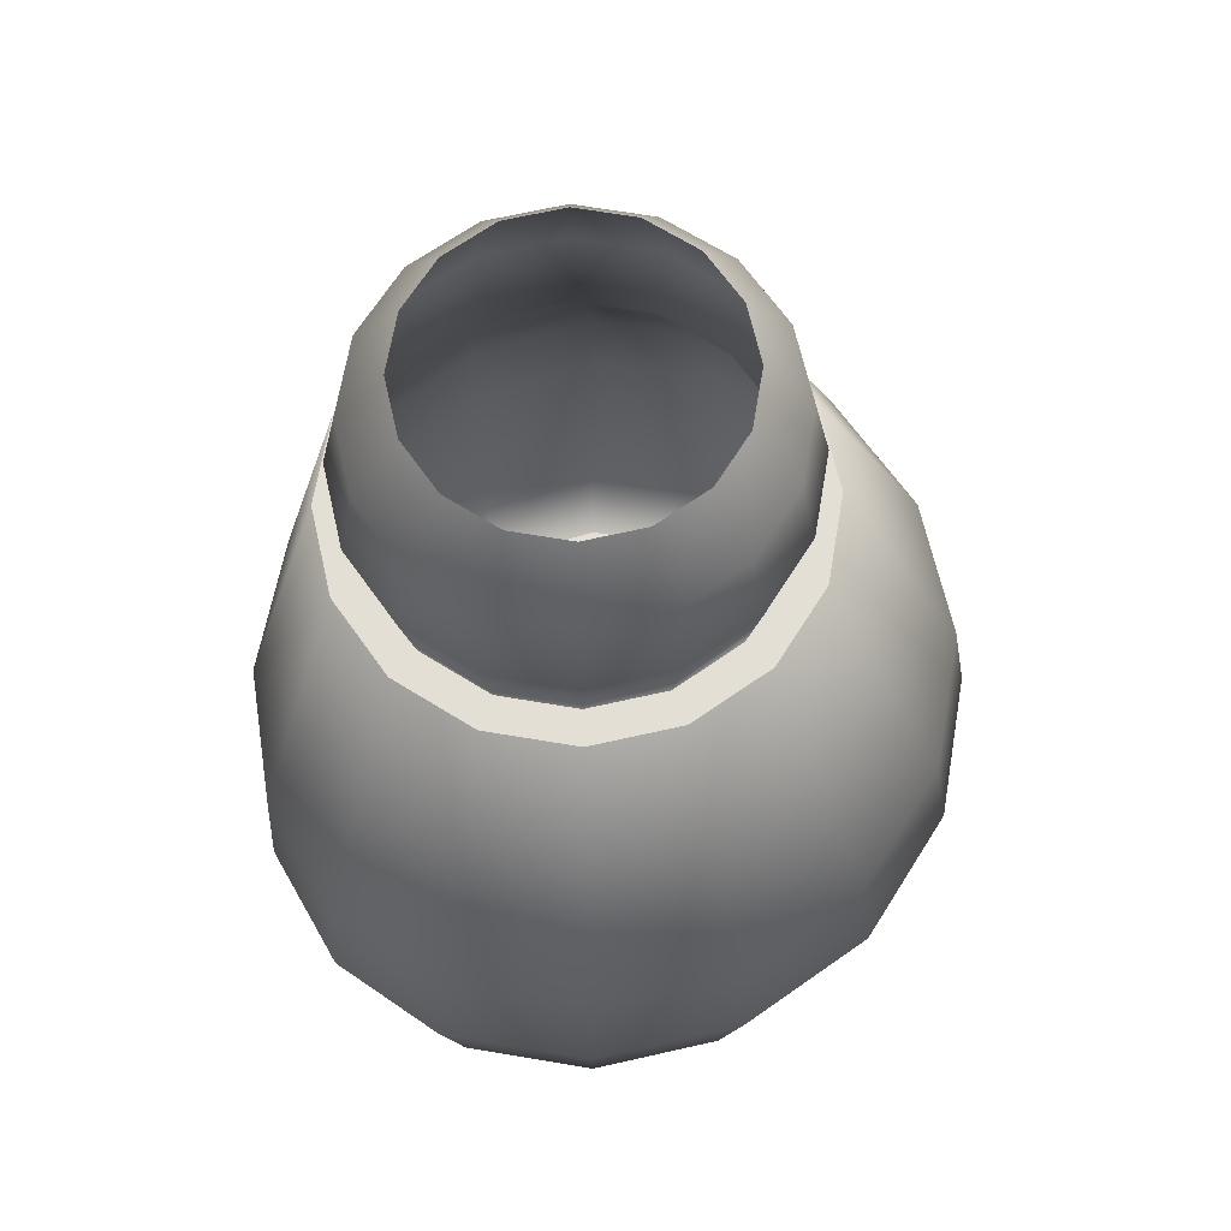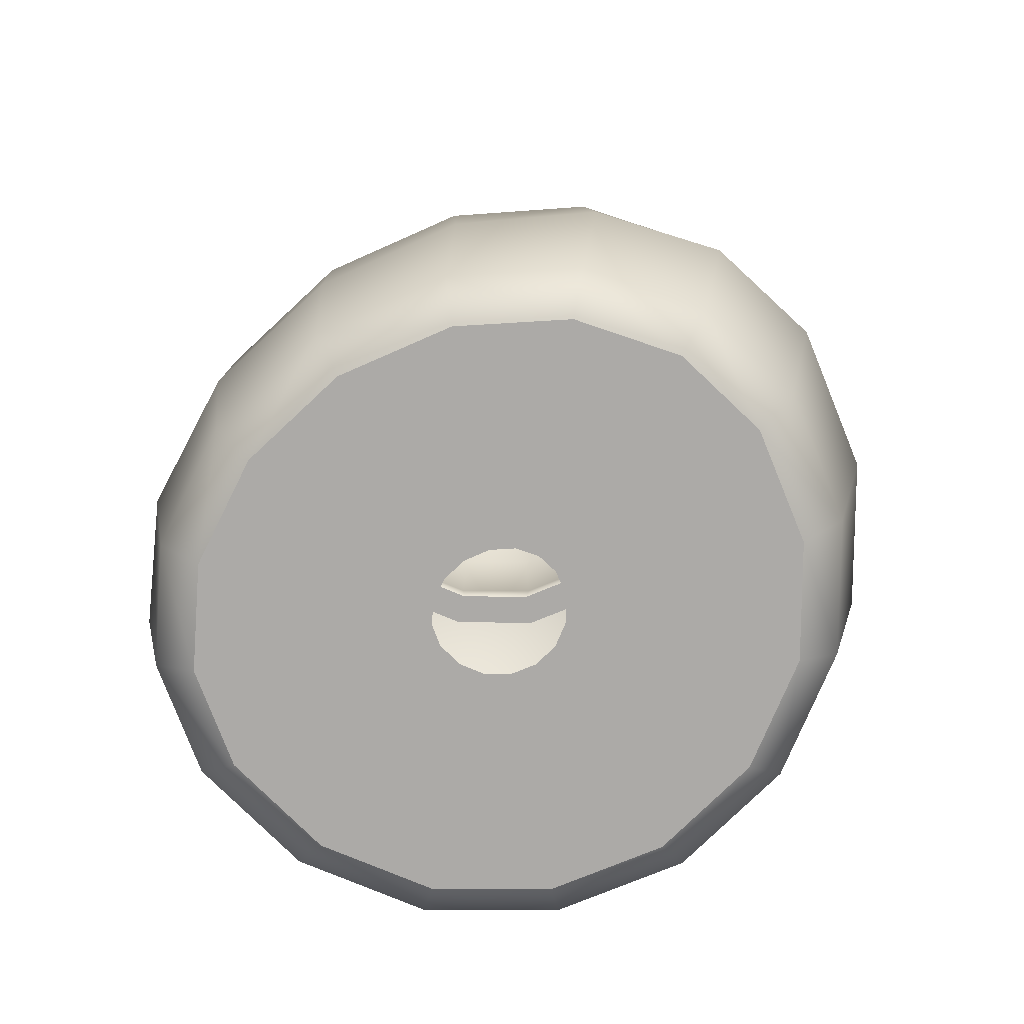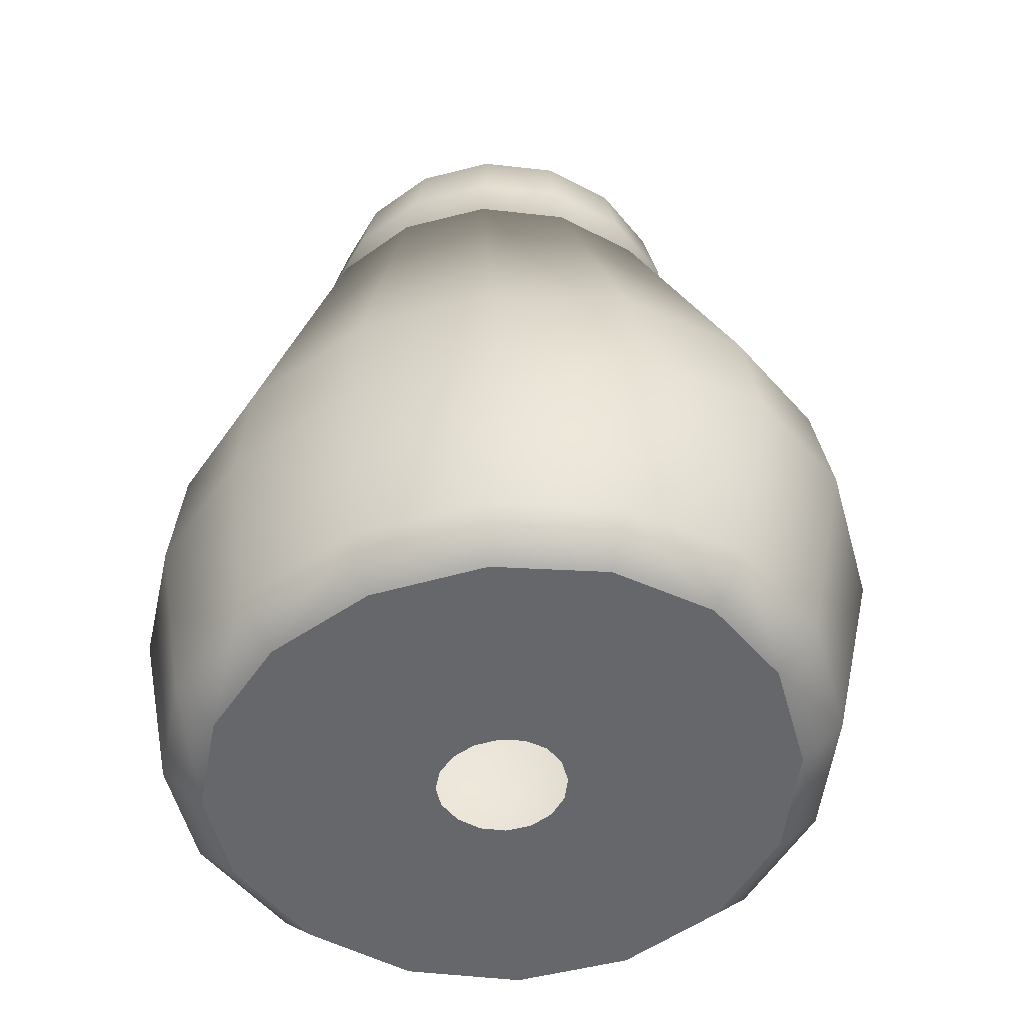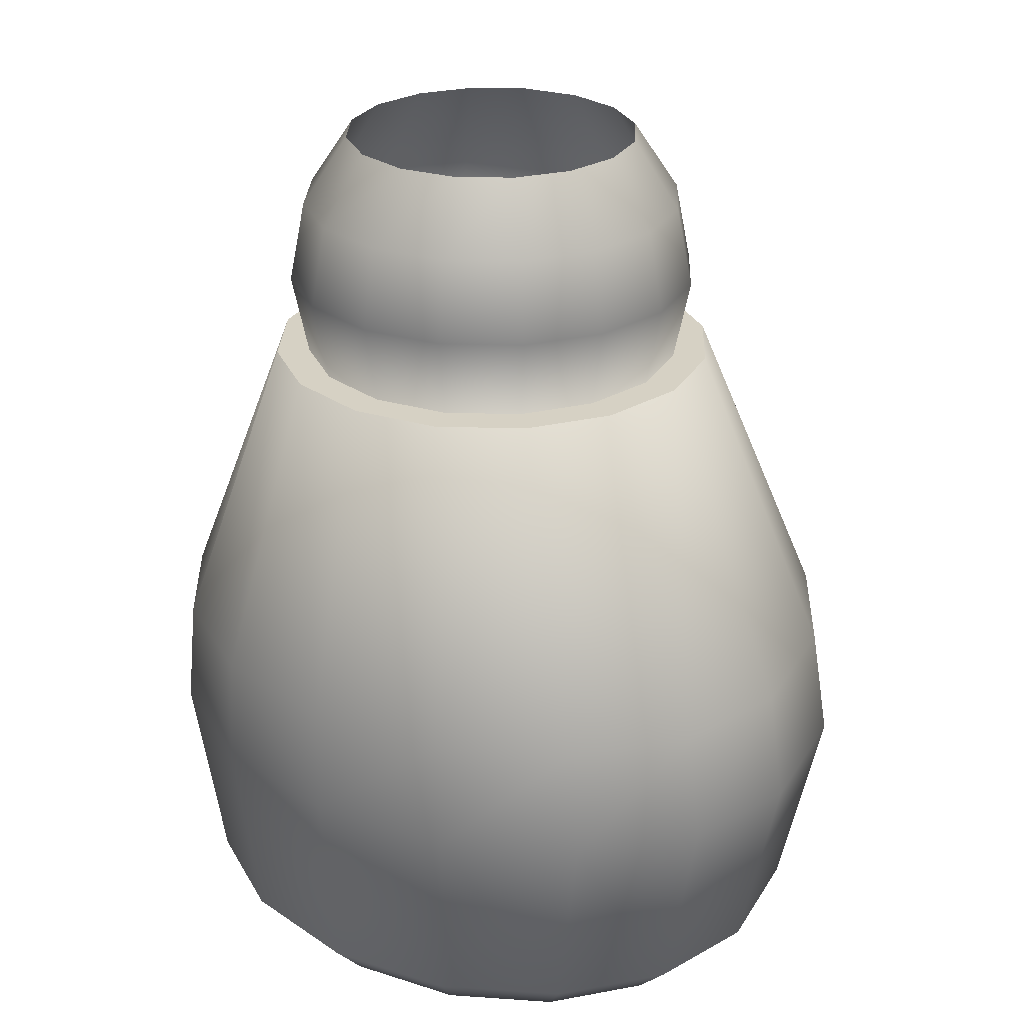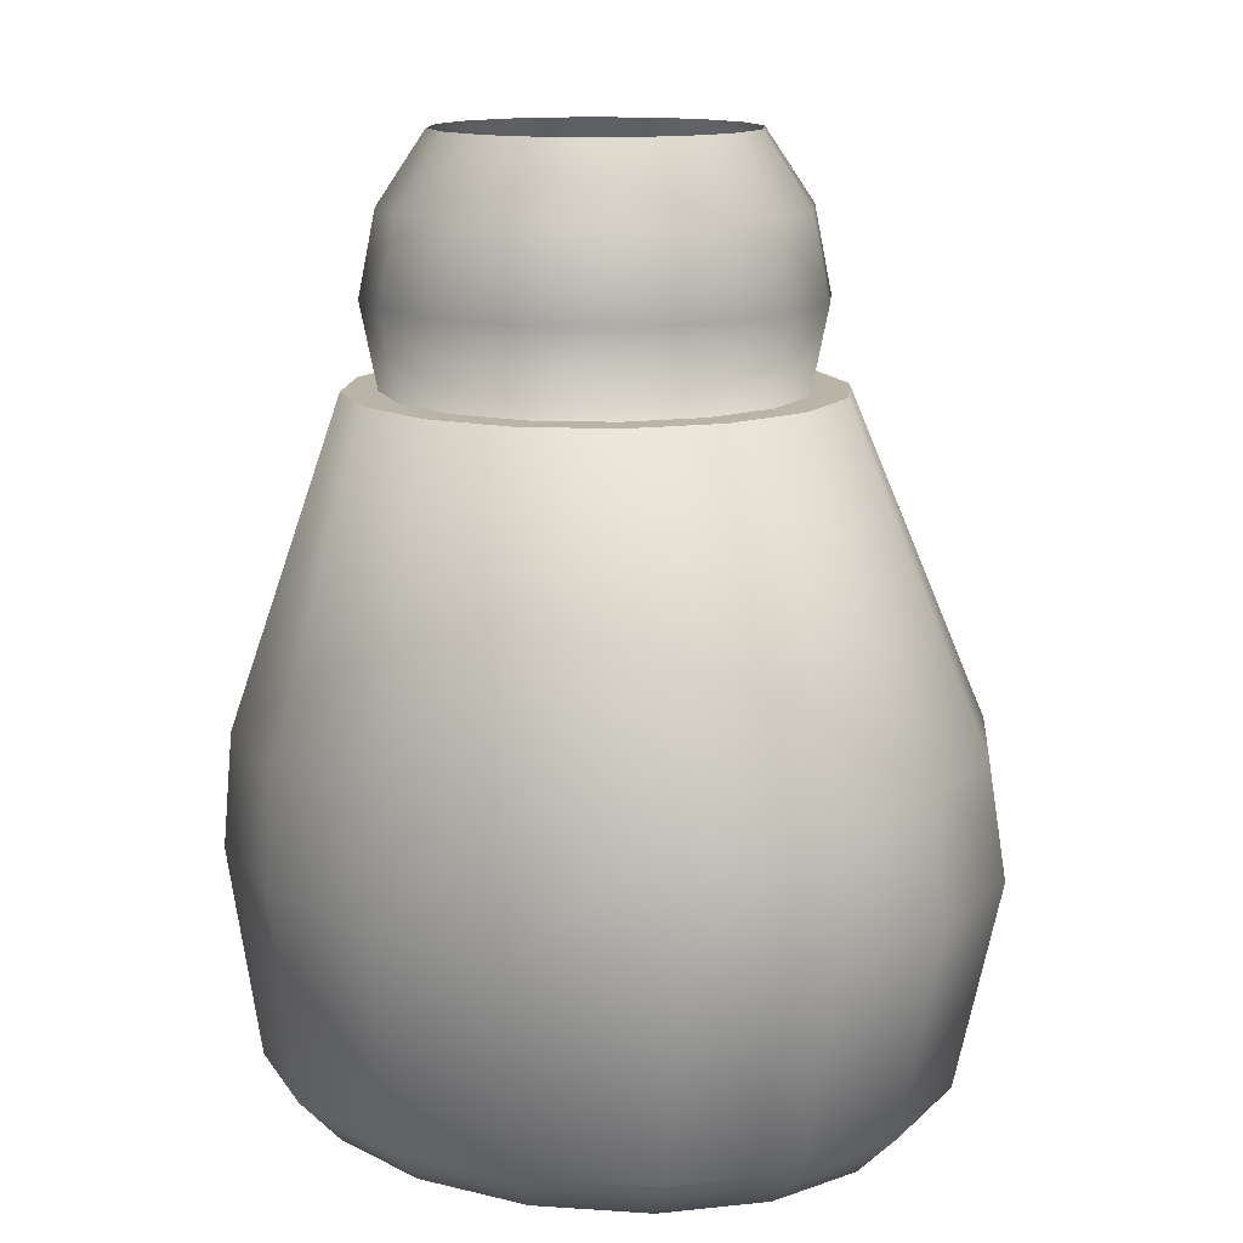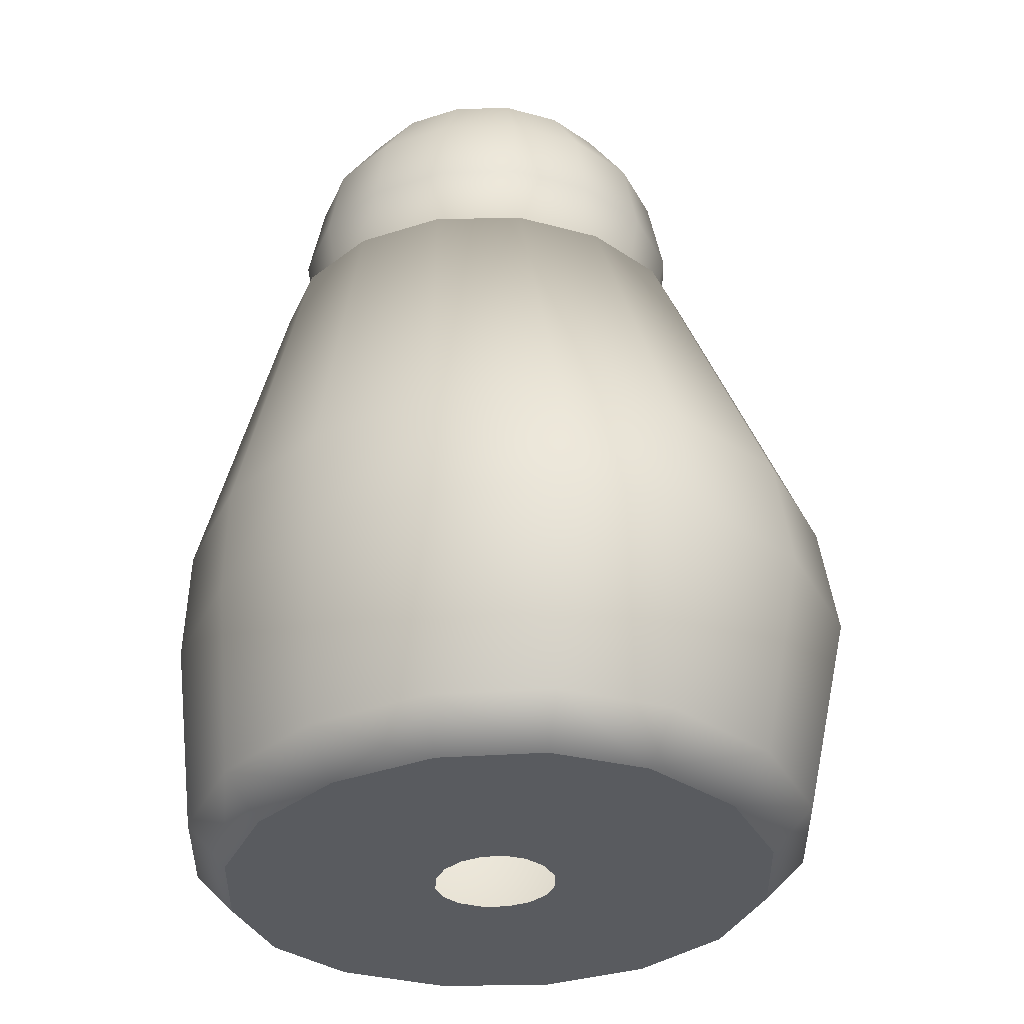
<metadata>
{"format":"obj","ext":"obj","renderer":"f3d","projection":"perspective","resolution":1024,"background":"white","views":[{"elev":66.3,"azim":110.9,"up":"+Y"},{"elev":-76.0,"azim":33.5,"up":"+Y"},{"elev":-52.1,"azim":26.8,"up":"+Y"},{"elev":27.0,"azim":36.2,"up":"+Y"},{"elev":13.2,"azim":38.7,"up":"+Y"},{"elev":-32.7,"azim":58.0,"up":"+Y"}]}
</metadata>
<code>
v 0.3536 0.3536 0
v 0.4619 0.1913 0
v 0.5 0 0
v 0.4619 -0.1913 0
v 0.4268 -0.1913 -0.1768
v 0.4619 0 -0.1913
v 0.4268 0.1913 -0.1768
v 0.3266 0.3536 -0.1353
v 0.25 0.3536 -0.25
v 0.3266 0.1913 -0.3266
v 0.3536 0 -0.3536
v 0.3266 -0.1913 -0.3266
v 0.1768 -0.1913 -0.4268
v 0.1913 0 -0.4619
v 0.1768 0.1913 -0.4268
v 0.1353 0.3536 -0.3266
v -0 0.3536 -0.3536
v -0 0.1913 -0.4619
v -0 0 -0.5
v -0 -0.1913 -0.4619
v -0.1768 -0.1913 -0.4268
v -0.1913 0 -0.4619
v -0.1768 0.1913 -0.4268
v -0.1353 0.3536 -0.3266
v -0.25 0.3536 -0.25
v -0.3266 0.1913 -0.3266
v -0.3536 0 -0.3536
v -0.3266 -0.1913 -0.3266
v -0.4268 -0.1913 -0.1768
v -0.4619 0 -0.1913
v -0.4268 0.1913 -0.1768
v -0.3266 0.3536 -0.1353
v -0.3536 0.3536 0
v -0.4619 0.1913 0
v -0.5 0 0
v -0.4619 -0.1913 0
v -0.4268 -0.1913 0.1768
v -0.4619 0 0.1913
v -0.4268 0.1913 0.1768
v -0.3266 0.3536 0.1353
v -0.25 0.3536 0.25
v -0.3266 0.1913 0.3266
v -0.3536 0 0.3536
v -0.3266 -0.1913 0.3266
v -0.1768 -0.1913 0.4268
v -0.1913 0 0.4619
v -0.1768 0.1913 0.4268
v -0.1353 0.3536 0.3266
v 0 0.3536 0.3536
v 0 0.1913 0.4619
v 0 0 0.5
v 0 -0.1913 0.4619
v 0.1768 -0.1913 0.4268
v 0.1913 0 0.4619
v 0.1768 0.1913 0.4268
v 0.1353 0.3536 0.3266
v 0.25 0.3536 0.25
v 0.3266 0.1913 0.3266
v 0.3536 0 0.3536
v 0.3266 -0.1913 0.3266
v 0.4268 -0.1913 0.1768
v 0.4619 0 0.1913
v 0.4268 0.1913 0.1768
v 0.3266 0.3536 0.1353
v 0.5421 -0.1913 -0
v 0.5008 -0.1913 -0.2075
v 0.3833 -0.1913 -0.3833
v 0.2075 -0.1913 -0.5008
v -0 -0.1913 -0.5421
v -0.2075 -0.1913 -0.5008
v -0.3833 -0.1913 -0.3833
v -0.5008 -0.1913 -0.2075
v -0.5421 -0.1913 0
v -0.5008 -0.1913 0.2075
v -0.3833 -0.1913 0.3833
v -0.2075 -0.1913 0.5008
v 0 -0.1913 0.5421
v 0.2075 -0.1913 0.5008
v 0.3833 -0.1913 0.3833
v 0.5008 -0.1913 0.2075
v 0.8987 -1.208 0
v 0.8303 -1.208 -0.3439
v 0.6355 -1.208 -0.6355
v 0.3439 -1.208 -0.8303
v -0 -1.208 -0.8987
v -0.3439 -1.208 -0.8303
v -0.6355 -1.208 -0.6355
v -0.8303 -1.208 -0.3439
v -0.8987 -1.208 0
v -0.8303 -1.208 0.2803
v -0.6355 -1.208 0.518
v -0.3439 -1.208 0.6768
v 0 -1.208 0.7326
v 0.3439 -1.208 0.6768
v 0.6355 -1.208 0.518
v 0.8303 -1.208 0.2803
v 0.7966 -1.683 0
v 0.736 -1.683 -0.3049
v 0.5633 -1.683 -0.5633
v 0.3049 -1.683 -0.736
v -0 -1.683 -0.7966
v -0.3049 -1.683 -0.736
v -0.5633 -1.683 -0.5633
v -0.736 -1.683 -0.3049
v -0.7966 -1.683 0
v -0.736 -1.683 0.2639
v -0.5633 -1.683 0.4877
v -0.3049 -1.683 0.6372
v 0 -1.683 0.6897
v 0.3049 -1.683 0.6372
v 0.5633 -1.683 0.4877
v 0.736 -1.683 0.2639
v 0.6949 -1.786 -0.004293
v 0.642 -1.786 -0.2702
v 0.4914 -1.786 -0.4956
v 0.2659 -1.786 -0.6463
v -0 -1.786 -0.6992
v -0.2659 -1.786 -0.6463
v -0.4914 -1.786 -0.4956
v -0.642 -1.786 -0.2702
v -0.6949 -1.786 -0.004293
v -0.642 -1.786 0.2259
v -0.4914 -1.786 0.4211
v -0.2659 -1.786 0.5515
v 0 -1.786 0.5973
v 0.2659 -1.786 0.5515
v 0.4914 -1.786 0.4211
v 0.642 -1.786 0.2259
v 0.1532 -1.786 -0.02715
v 0.1415 -1.786 -0.08576
v 0.1083 -1.786 -0.1355
v 0.05861 -1.786 -0.1687
v 0 -1.786 -0.1803
v -0.05861 -1.786 -0.1687
v -0.1083 -1.786 -0.1355
v -0.1415 -1.786 -0.08576
v -0.1532 -1.786 -0.02715
v -0.1415 -1.786 0.02359
v -0.1083 -1.786 0.06661
v -0.05861 -1.786 0.09535
v 0 -1.786 0.1054
v 0.05861 -1.786 0.09535
v 0.1083 -1.786 0.06661
v 0.1415 -1.786 0.02359
v -0.6465 -1.101 0.2781
v -0.5808 -1.155 0.09597
v -0.584 -1.152 0.09852
v -0.6222 -1.117 0.1693
v -0.5378 -1.211 0.1631
v 0.8582 -0.9411 0.002201
v 0.7929 -0.9411 -0.3262
v 0.6068 -0.9411 -0.6046
v 0.3284 -0.9411 -0.7907
v -0 -0.9411 -0.856
v -0.3284 -0.9411 -0.7907
v -0.6068 -0.9411 -0.6046
v -0.7929 -0.9411 -0.3262
v -0.8582 -0.9411 0.002201
v -0.7929 -0.9411 0.2796
v -0.6068 -0.9411 0.5148
v -0.3284 -0.9411 0.672
v 0 -0.9411 0.7272
v 0.3284 -0.9411 0.672
v 0.6068 -0.9411 0.5148
v 0.7929 -0.9411 0.2796
f 165 96 150
f 96 81 150
f 80 165 65
f 165 150 65
f 164 95 165
f 95 96 165
f 79 164 80
f 164 165 80
f 163 94 164
f 94 95 164
f 78 163 79
f 163 164 79
f 162 93 163
f 93 94 163
f 77 162 78
f 162 163 78
f 161 92 93
f 161 93 162
f 76 161 162
f 76 162 77
f 160 91 92
f 160 92 161
f 75 160 161
f 75 161 76
f 159 90 91
f 159 91 160
f 74 159 160
f 74 160 75
f 158 89 90
f 158 90 159
f 73 158 159
f 73 159 74
f 157 88 89
f 157 89 158
f 72 157 73
f 157 158 73
f 156 87 88
f 156 88 157
f 71 156 72
f 156 157 72
f 155 86 87
f 155 87 156
f 70 155 71
f 155 156 71
f 154 85 86
f 154 86 155
f 69 154 70
f 154 155 70
f 153 84 154
f 84 85 154
f 68 153 154
f 68 154 69
f 152 83 153
f 83 84 153
f 67 152 153
f 67 153 68
f 151 82 152
f 82 83 152
f 66 151 152
f 66 152 67
f 150 81 151
f 81 82 151
f 65 150 151
f 65 151 66
f 113 128 129
f 128 144 129
f 128 127 144
f 127 143 144
f 127 126 143
f 126 142 143
f 126 125 142
f 125 141 142
f 125 124 140
f 125 140 141
f 124 123 139
f 124 139 140
f 123 122 138
f 123 138 139
f 122 121 137
f 122 137 138
f 121 120 137
f 120 136 137
f 120 119 136
f 119 135 136
f 119 118 135
f 118 134 135
f 118 117 134
f 117 133 134
f 117 116 132
f 117 132 133
f 116 115 131
f 116 131 132
f 115 114 130
f 115 130 131
f 114 113 129
f 114 129 130
f 97 112 113
f 112 128 113
f 112 111 128
f 111 127 128
f 111 110 127
f 110 126 127
f 110 109 126
f 109 125 126
f 109 108 124
f 109 124 125
f 108 107 123
f 108 123 124
f 107 106 122
f 107 122 123
f 106 105 121
f 106 121 122
f 105 104 121
f 104 120 121
f 104 103 120
f 103 119 120
f 103 102 119
f 102 118 119
f 102 101 118
f 101 117 118
f 101 100 116
f 101 116 117
f 100 99 115
f 100 115 116
f 99 98 114
f 99 114 115
f 98 97 113
f 98 113 114
f 81 96 97
f 96 112 97
f 96 95 112
f 95 111 112
f 95 94 111
f 94 110 111
f 94 93 110
f 93 109 110
f 93 92 108
f 93 108 109
f 92 91 107
f 92 107 108
f 91 90 106
f 91 106 107
f 90 89 105
f 90 105 106
f 89 88 104
f 89 104 105
f 88 87 103
f 88 103 104
f 87 86 102
f 87 102 103
f 86 85 101
f 86 101 102
f 85 84 100
f 85 100 101
f 84 83 99
f 84 99 100
f 83 82 99
f 82 98 99
f 82 81 97
f 82 97 98
f 4 61 80
f 4 80 65
f 61 60 79
f 61 79 80
f 60 53 78
f 60 78 79
f 53 52 77
f 53 77 78
f 52 45 76
f 52 76 77
f 45 44 75
f 45 75 76
f 44 37 74
f 44 74 75
f 37 36 73
f 37 73 74
f 36 29 72
f 36 72 73
f 29 28 71
f 29 71 72
f 28 21 70
f 28 70 71
f 21 20 69
f 21 69 70
f 20 13 68
f 20 68 69
f 13 12 67
f 13 67 68
f 12 5 66
f 12 66 67
f 5 4 65
f 5 65 66
f 61 4 3
f 61 3 62
f 62 3 2
f 62 2 63
f 1 64 63
f 1 63 2
f 58 63 64
f 58 64 57
f 59 62 63
f 59 63 58
f 60 61 62
f 60 62 59
f 53 60 59
f 53 59 54
f 54 59 58
f 54 58 55
f 55 58 57
f 55 57 56
f 50 55 56
f 50 56 49
f 51 54 55
f 51 55 50
f 52 53 54
f 52 54 51
f 45 52 51
f 45 51 46
f 46 51 50
f 46 50 47
f 47 50 49
f 47 49 48
f 42 47 41
f 47 48 41
f 43 46 47
f 43 47 42
f 44 45 43
f 45 46 43
f 37 44 43
f 37 43 38
f 38 43 42
f 38 42 39
f 39 42 41
f 39 41 40
f 34 39 40
f 34 40 33
f 35 38 39
f 35 39 34
f 36 37 38
f 36 38 35
f 29 36 35
f 29 35 30
f 30 35 34
f 30 34 31
f 31 34 33
f 31 33 32
f 26 31 32
f 26 32 25
f 27 30 31
f 27 31 26
f 28 29 30
f 28 30 27
f 21 28 27
f 21 27 22
f 22 27 26
f 22 26 23
f 23 26 25
f 23 25 24
f 18 23 24
f 18 24 17
f 19 22 23
f 19 23 18
f 20 21 22
f 20 22 19
f 13 20 19
f 13 19 14
f 14 19 18
f 14 18 15
f 15 18 17
f 15 17 16
f 10 15 16
f 10 16 9
f 11 14 15
f 11 15 10
f 12 13 14
f 12 14 11
f 5 12 11
f 5 11 6
f 6 11 10
f 6 10 7
f 7 10 9
f 7 9 8
f 8 1 2
f 8 2 7
f 3 6 7
f 3 7 2
f 4 5 6
f 4 6 3

</code>
